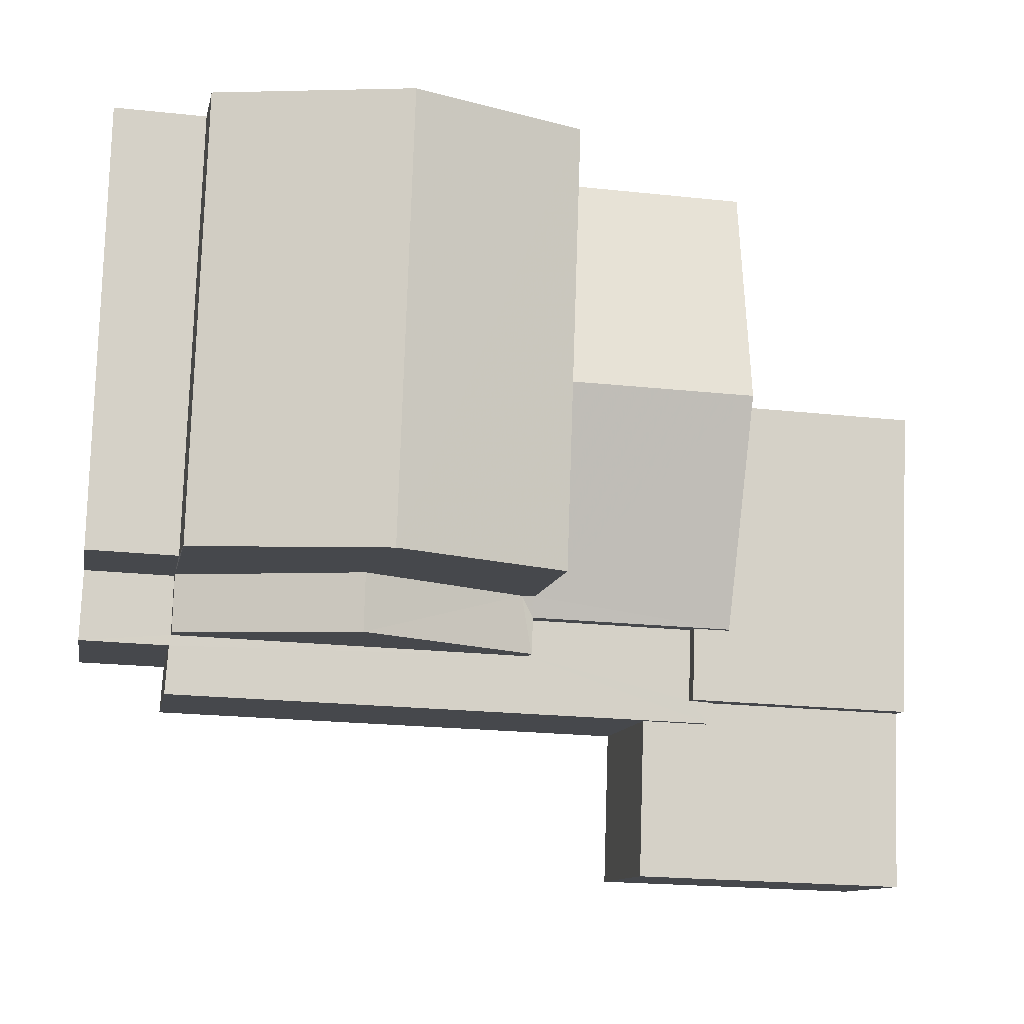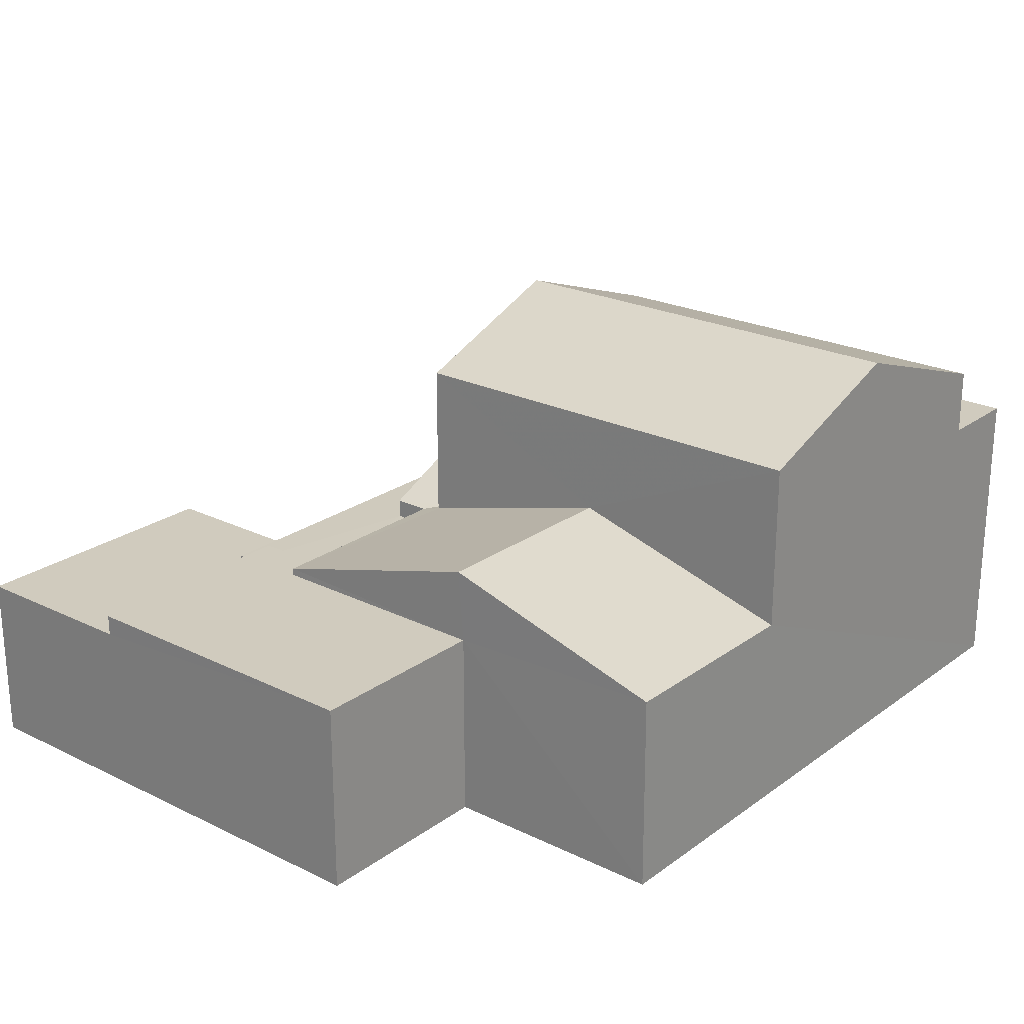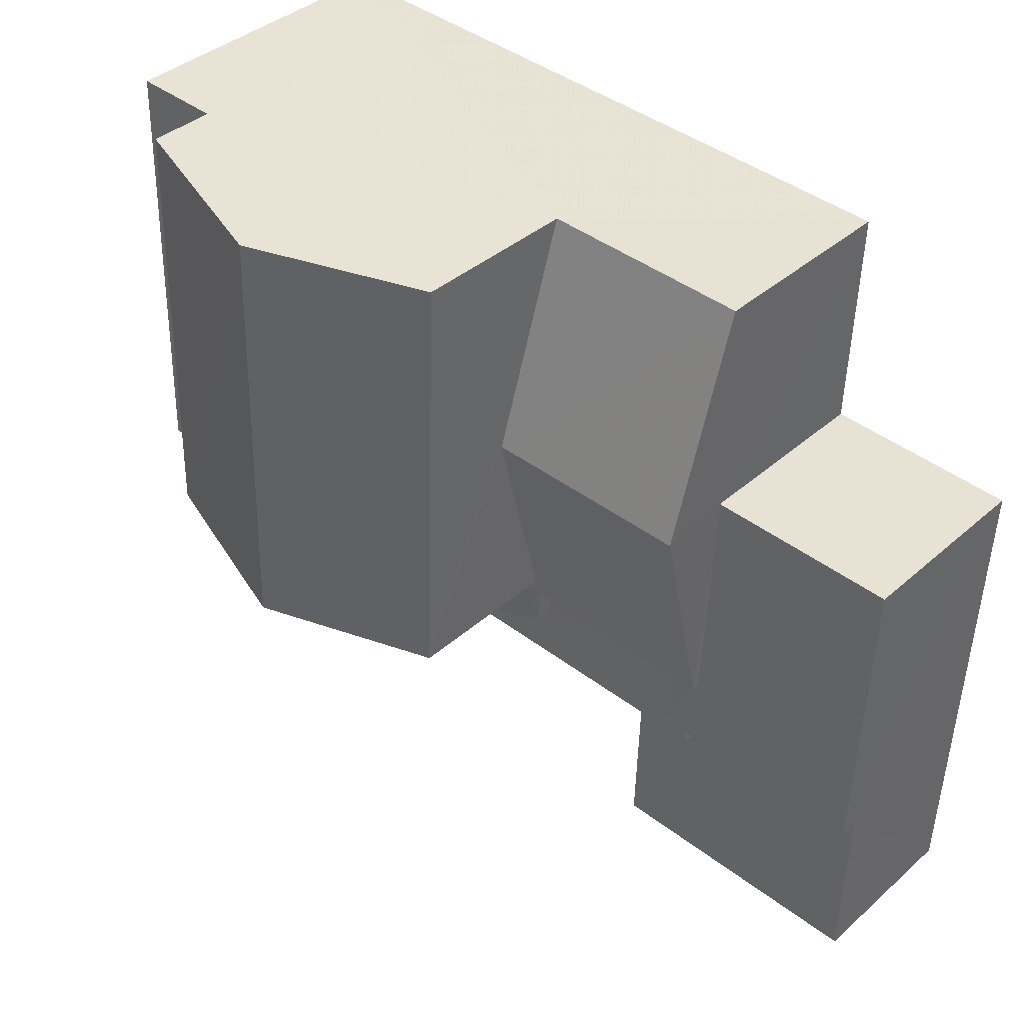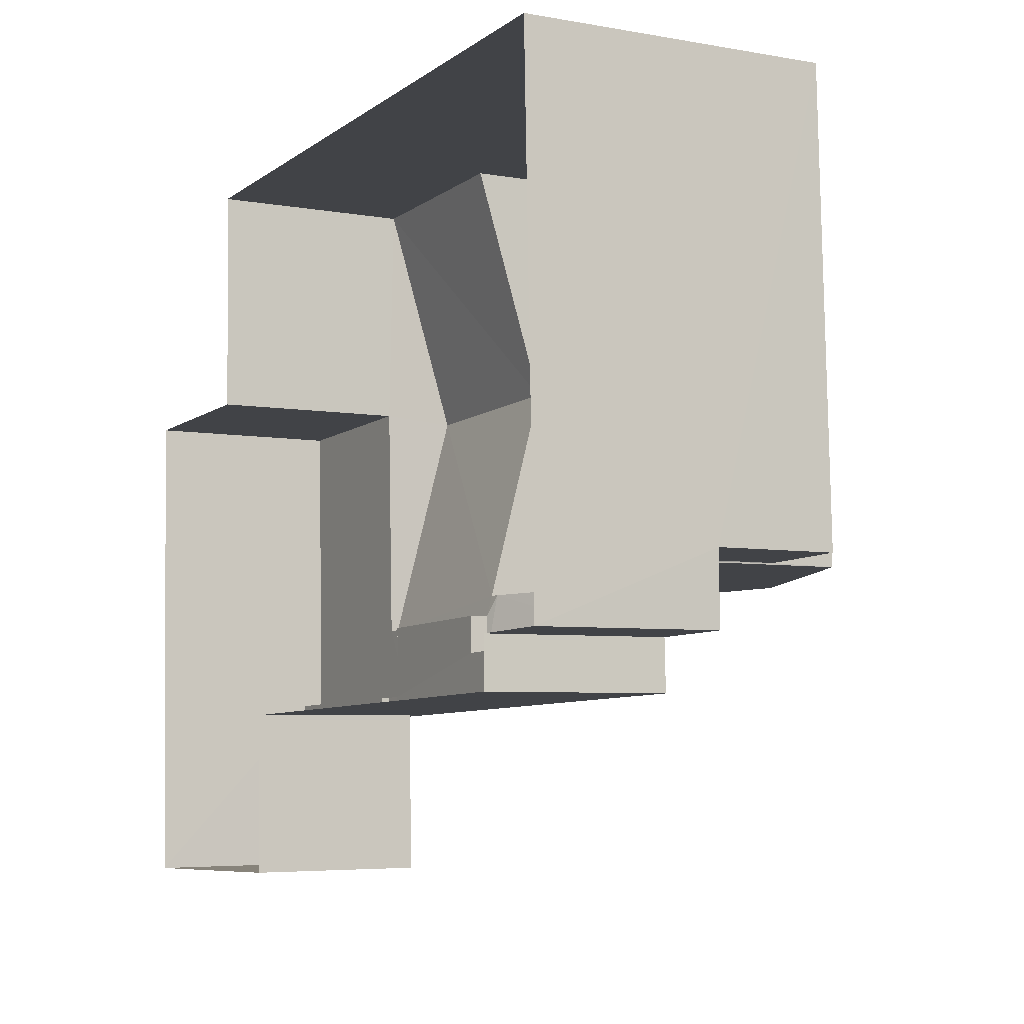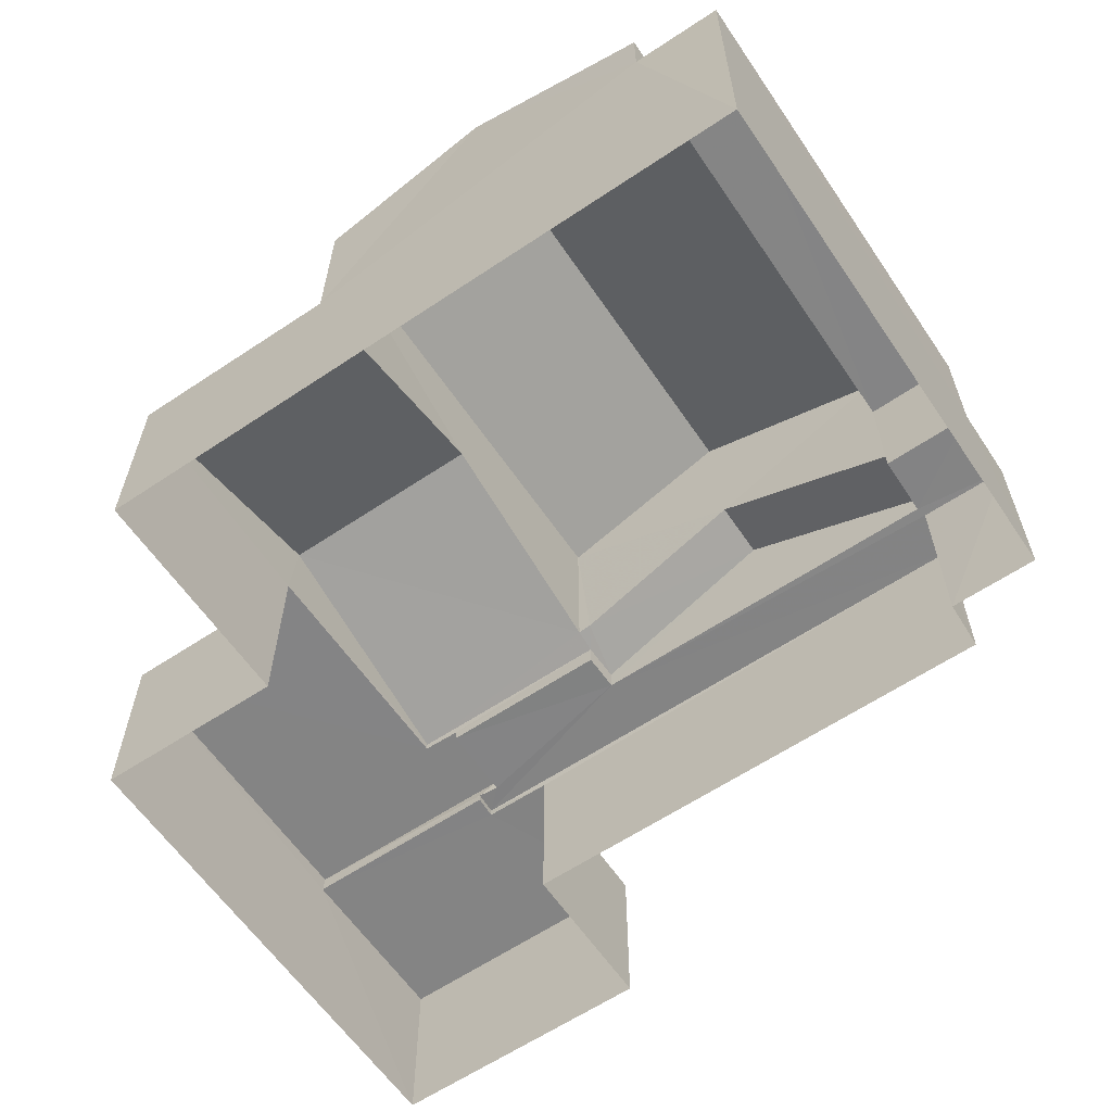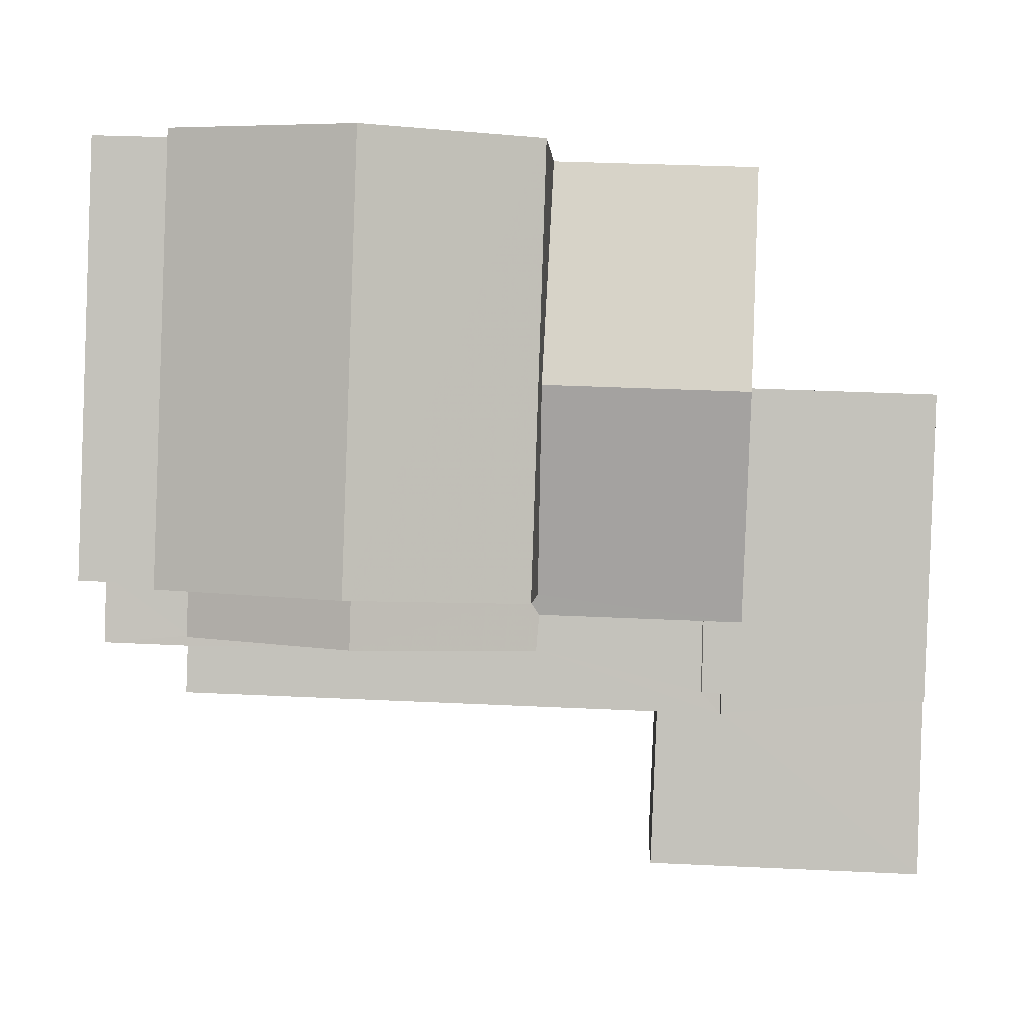
<metadata>
{"format":"obj","ext":"obj","renderer":"f3d","projection":"perspective","resolution":1024,"background":"white","views":[{"elev":-10.9,"azim":-10.4,"up":"+Y"},{"elev":23.3,"azim":127.7,"up":"+Z"},{"elev":39.0,"azim":42.4,"up":"+Y"},{"elev":-5.4,"azim":-118.7,"up":"+Y"},{"elev":-61.3,"azim":-147.8,"up":"+Z"},{"elev":1.1,"azim":3.2,"up":"+Y"}]}
</metadata>
<code>
v -3.163e+05 4.063e+04 3.322
v -3.163e+05 4.063e+04 3.326
v -3.163e+05 4.063e+04 3.326
v -3.163e+05 4.063e+04 3.321
v -3.163e+05 4.063e+04 3.319
v -3.163e+05 4.063e+04 3.327
v -3.163e+05 4.064e+04 3.33
v -3.163e+05 4.063e+04 3.322
v -3.163e+05 4.064e+04 3.325
v -3.163e+05 4.063e+04 3.323
v -3.163e+05 4.063e+04 7.759
v -3.163e+05 4.063e+04 7.757
v -3.163e+05 4.064e+04 6.669
v -3.163e+05 4.064e+04 6.67
v -3.163e+05 4.063e+04 6.355
v -3.163e+05 4.063e+04 6.356
v -3.163e+05 4.063e+04 6.357
v -3.163e+05 4.063e+04 6.356
v -3.163e+05 4.063e+04 6.353
v -3.163e+05 4.063e+04 6.352
v -3.163e+05 4.063e+04 6.351
v -3.163e+05 4.063e+04 6.355
v -3.163e+05 4.063e+04 6.35
v -3.163e+05 4.063e+04 6.355
v -3.163e+05 4.063e+04 6.351
v -3.163e+05 4.063e+04 6.351
v -3.163e+05 4.063e+04 8.356
v -3.163e+05 4.064e+04 8.359
v -3.163e+05 4.063e+04 8.357
v -3.163e+05 4.064e+04 8.358
v -3.163e+05 4.063e+04 10.54
v -3.163e+05 4.064e+04 9.461
v -3.163e+05 4.064e+04 10.54
v -3.163e+05 4.063e+04 9.459
v -3.163e+05 4.063e+04 6.765
v -3.163e+05 4.063e+04 6.666
v -3.163e+05 4.063e+04 6.668
v -3.163e+05 4.063e+04 6.765
v -3.163e+05 4.063e+04 6.541
v -3.163e+05 4.063e+04 6.541
v -3.163e+05 4.063e+04 6.539
v -3.163e+05 4.063e+04 6.541
v -3.163e+05 4.063e+04 6.542
v -3.163e+05 4.063e+04 6.541
v -3.163e+05 4.063e+04 6.201
v -3.163e+05 4.063e+04 6.2
v -3.163e+05 4.063e+04 6.2
v -3.163e+05 4.063e+04 6.198
v -3.163e+05 4.063e+04 6.199
v -3.163e+05 4.063e+04 6.201
v -3.163e+05 4.063e+04 8.099
v -3.163e+05 4.063e+04 6.67
v -3.163e+05 4.063e+04 8.099
v -3.163e+05 4.063e+04 6.671
v -3.163e+05 4.063e+04 9.461
v -3.163e+05 4.064e+04 9.463
v -3.163e+05 4.063e+04 6.667
f 1 2 3
f 4 1 5
f 6 7 3
f 8 5 1
f 7 9 10
f 10 8 1
f 3 10 1
f 3 7 10
f 11 12 13
f 14 11 13
f 15 16 17
f 18 15 17
f 19 20 21
f 22 23 20
f 24 22 20
f 15 18 24
f 21 20 25
f 25 23 26
f 24 20 15
f 20 23 25
f 27 28 29
f 27 30 28
f 31 32 33
f 31 34 32
f 12 35 36
f 36 35 37
f 11 35 12
f 37 35 38
f 39 40 41
f 41 40 42
f 39 43 40
f 42 40 44
f 45 46 47
f 46 48 47
f 47 49 50
f 47 48 49
f 51 52 53
f 51 54 52
f 33 55 31
f 33 56 55
f 37 38 57
f 57 38 53
f 38 51 53
f 21 44 19
f 19 44 37
f 37 44 36
f 44 40 36
f 45 4 46
f 45 1 4
f 42 25 26
f 42 26 41
f 26 49 41
f 26 50 49
f 43 39 8
f 10 43 8
f 55 54 51
f 55 51 31
f 51 34 31
f 38 35 34
f 51 38 34
f 57 53 20
f 20 53 15
f 53 52 15
f 10 9 43
f 36 40 43
f 36 43 12
f 43 9 13
f 43 13 12
f 13 9 14
f 33 32 14
f 56 33 30
f 14 9 7
f 30 7 28
f 30 33 14
f 30 14 7
f 34 11 32
f 32 11 14
f 35 11 34
f 47 26 23
f 47 50 26
f 39 49 8
f 8 49 5
f 39 41 49
f 5 49 48
f 24 3 2
f 22 24 2
f 30 27 56
f 56 27 55
f 15 54 16
f 54 27 16
f 52 54 15
f 54 55 27
f 2 45 22
f 22 45 23
f 2 1 45
f 23 45 47
f 16 27 29
f 17 16 29
f 25 42 44
f 21 25 44
f 46 4 5
f 48 46 5
f 18 6 3
f 24 18 3
f 29 28 17
f 28 7 17
f 17 6 18
f 17 7 6
f 20 37 57
f 20 19 37

</code>
